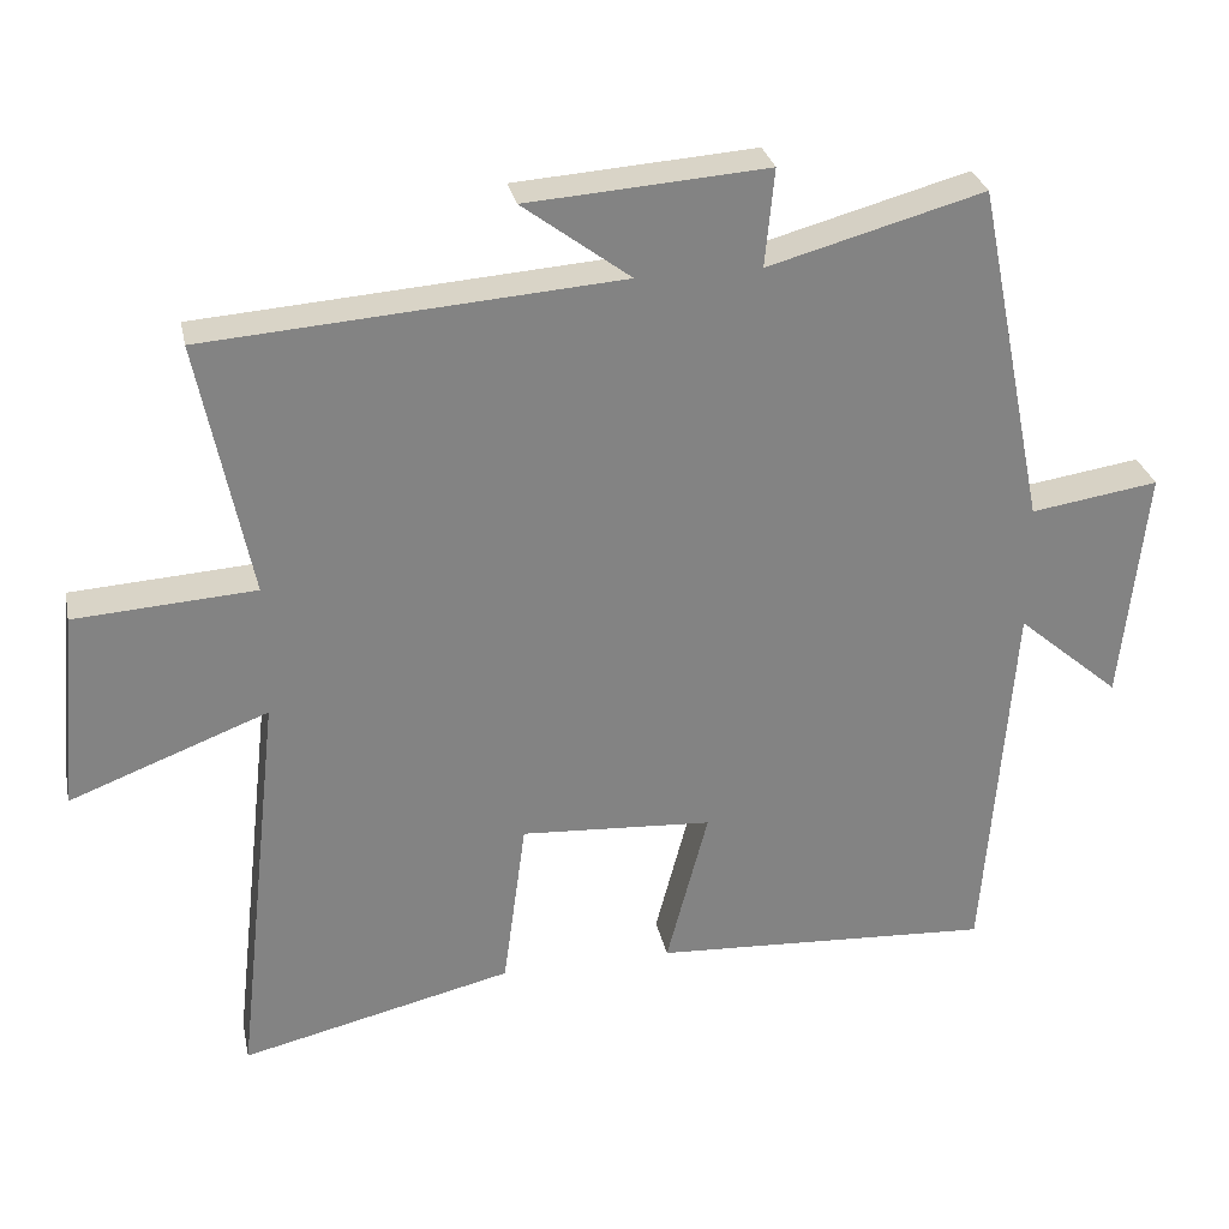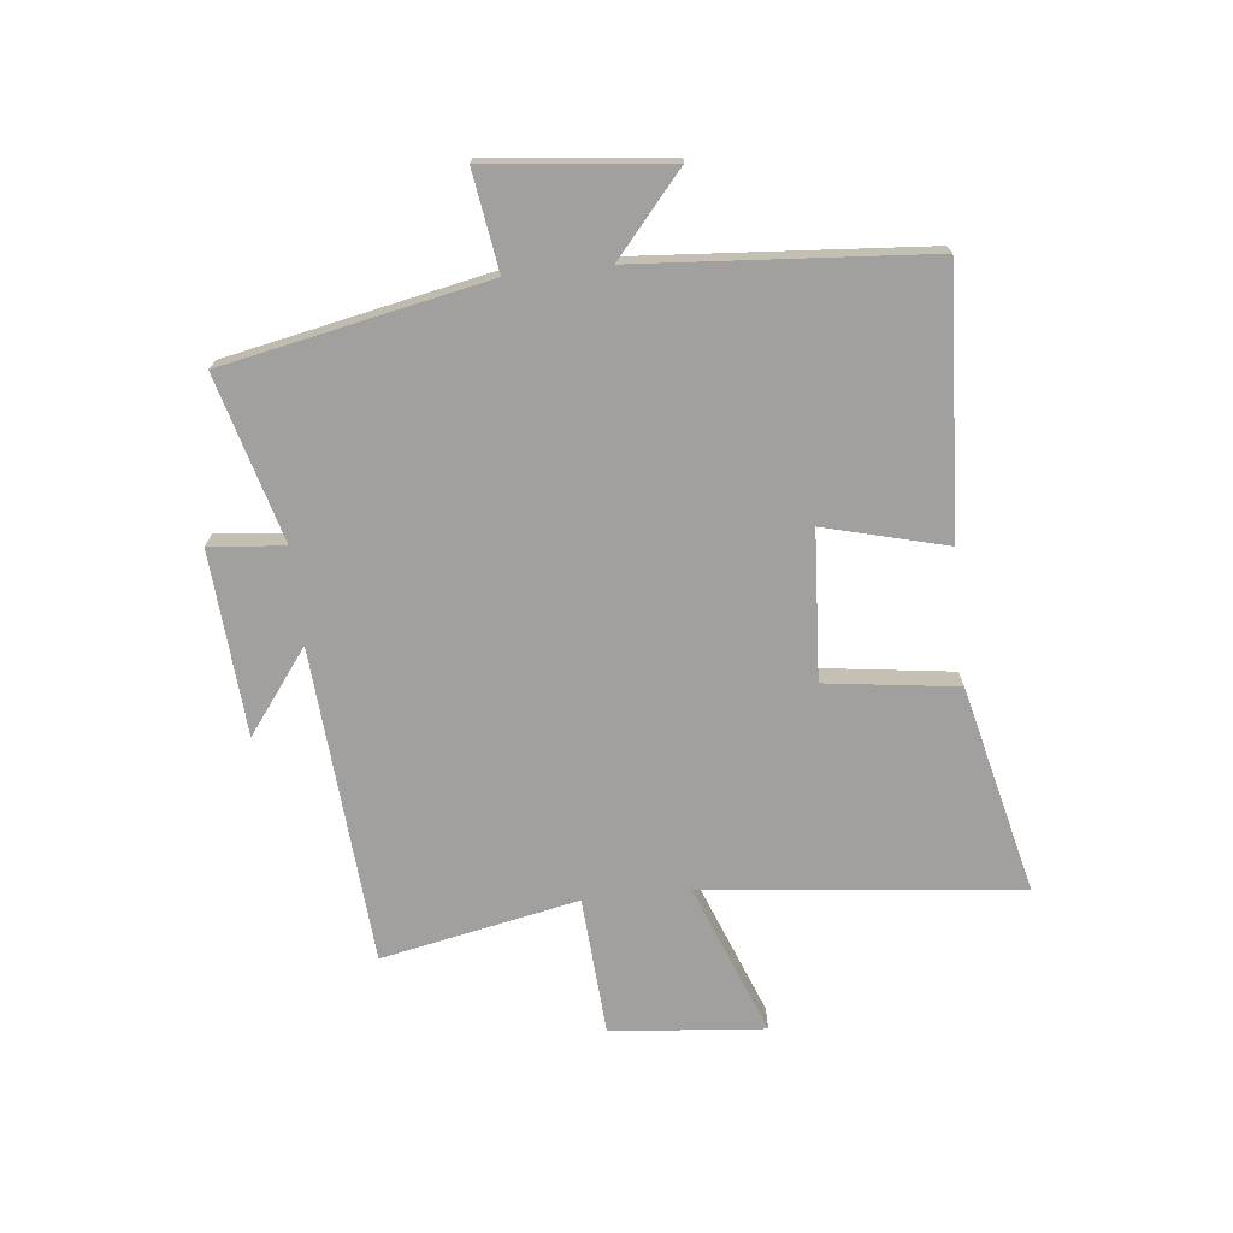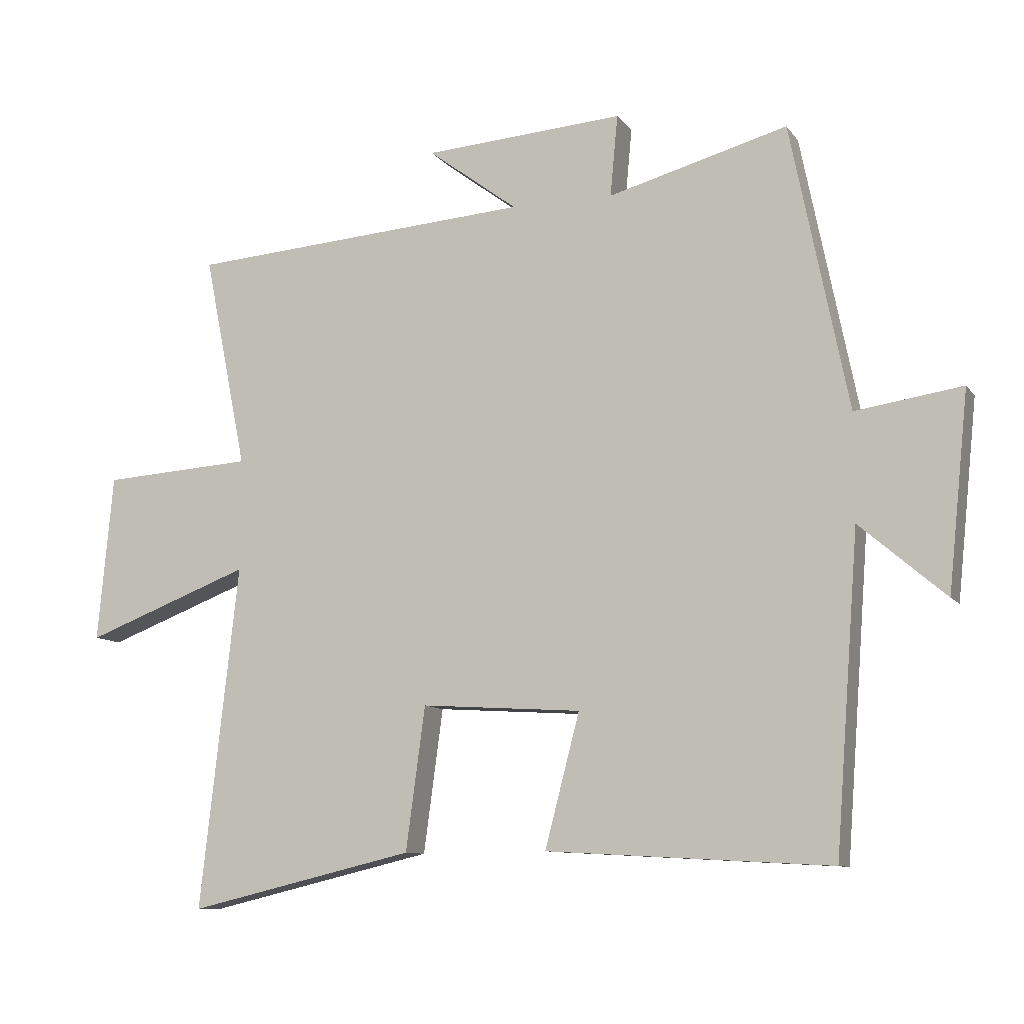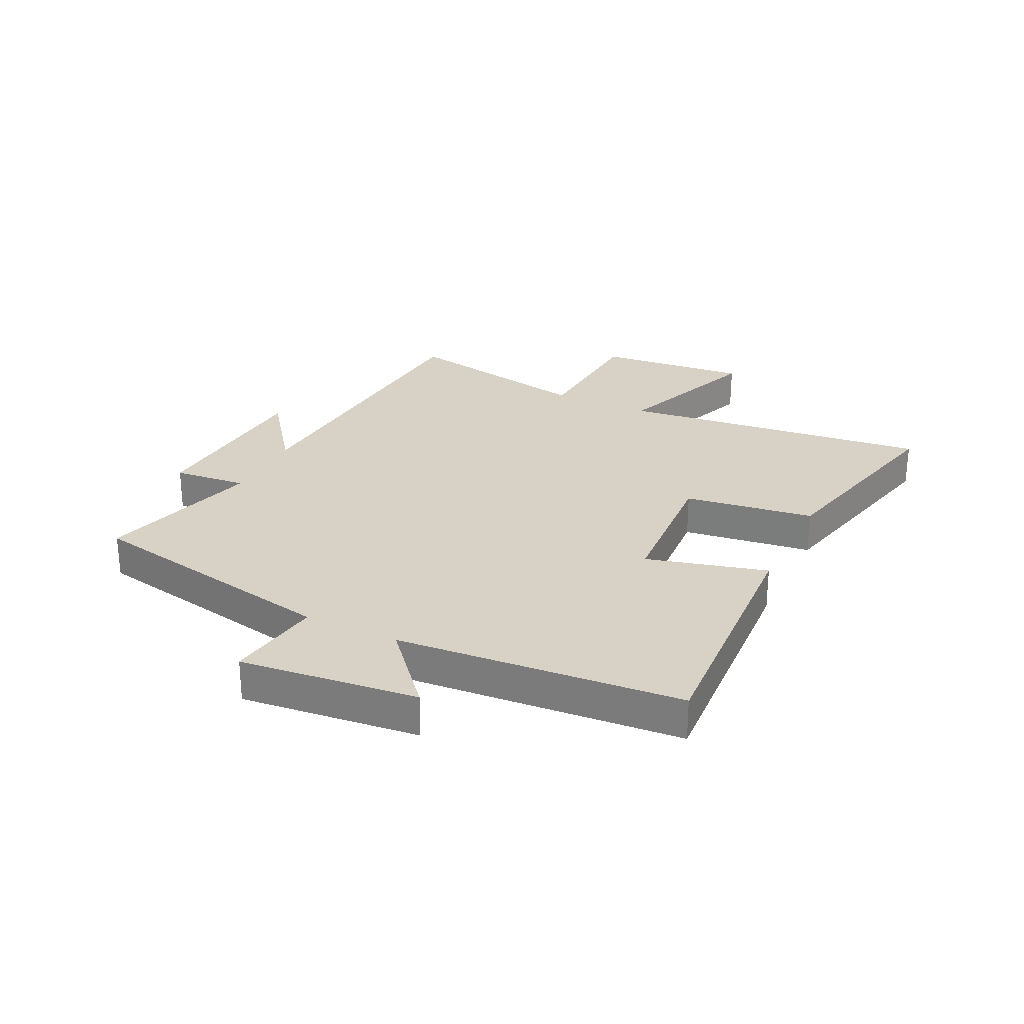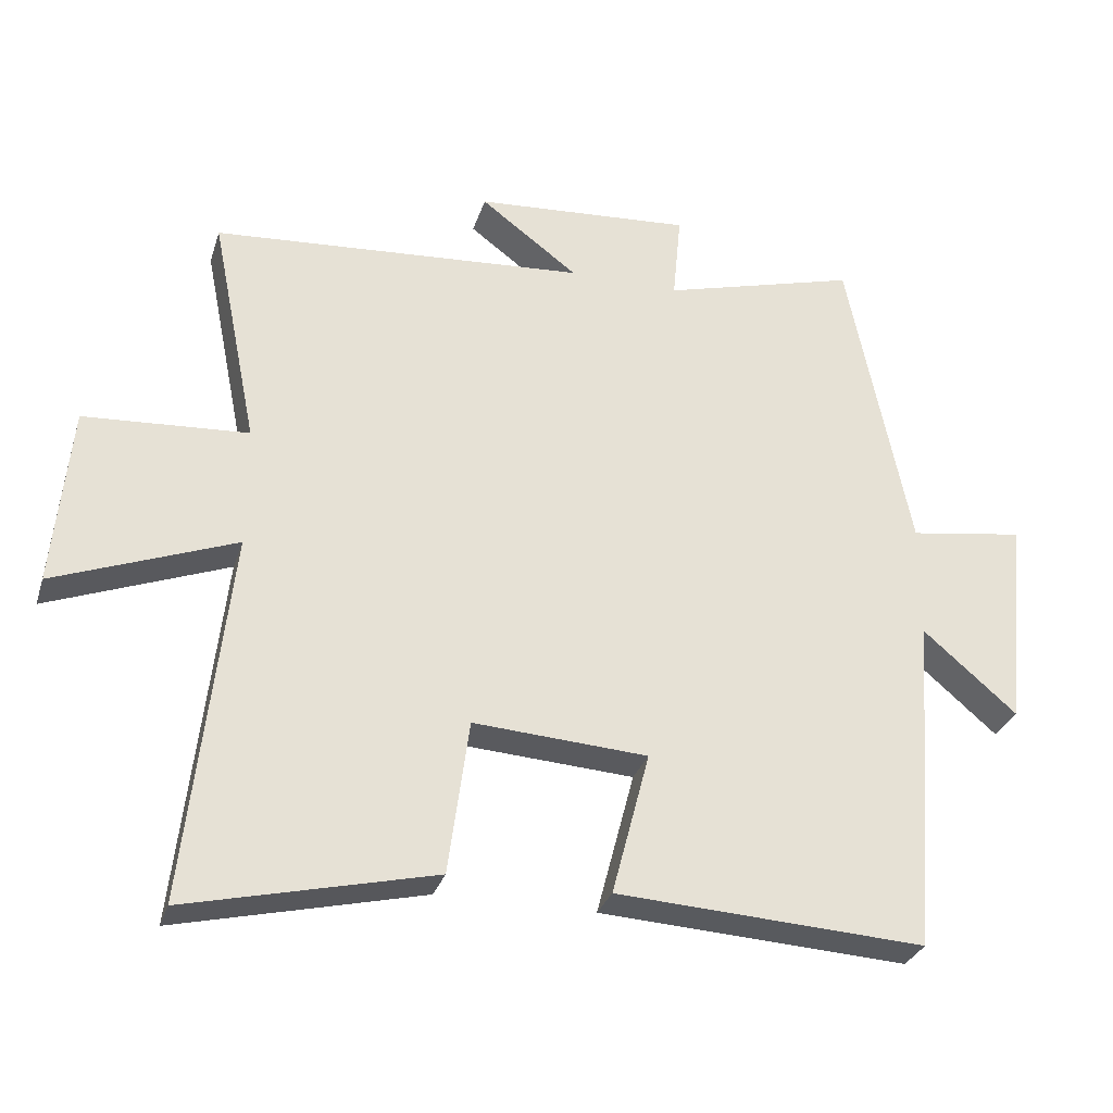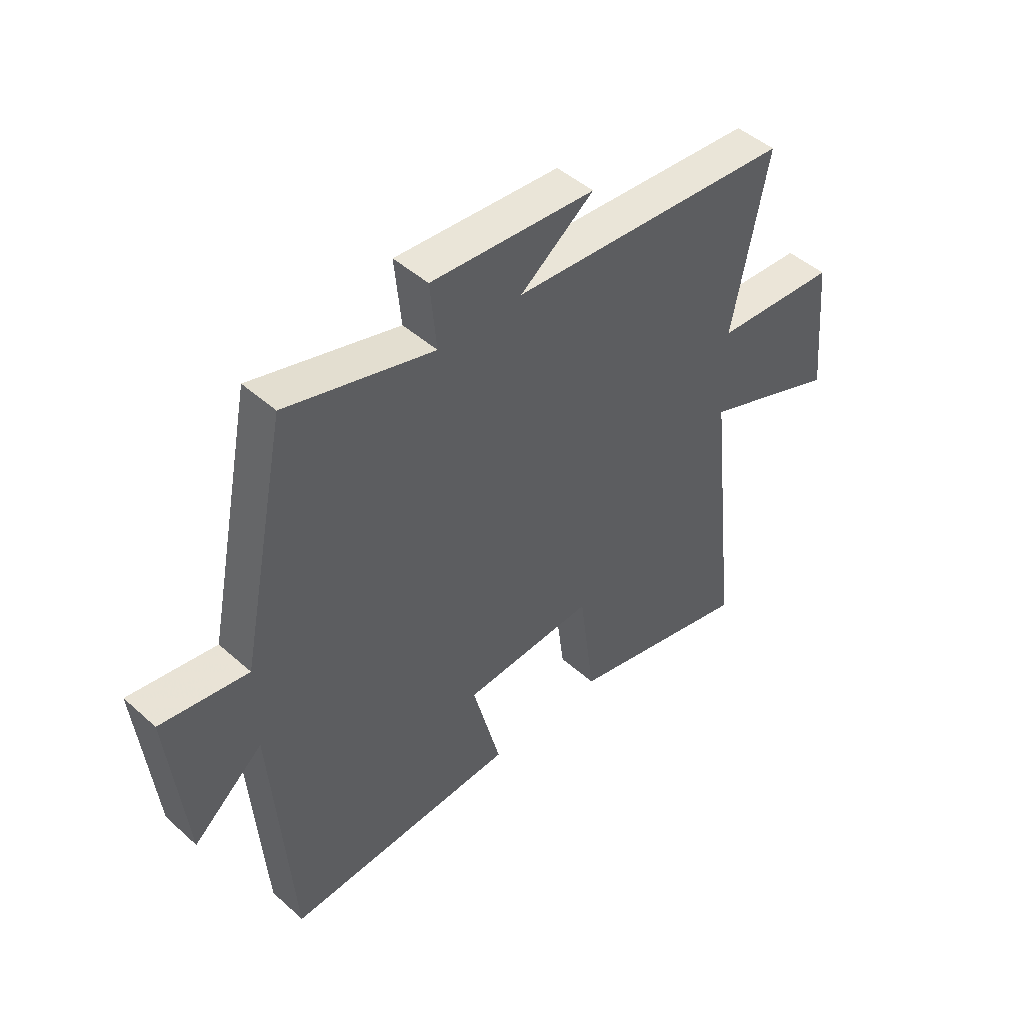
<metadata>
{"format":"obj","ext":"obj","renderer":"f3d","projection":"perspective","resolution":1024,"background":"white","views":[{"elev":29.2,"azim":-11.8,"up":"+Z"},{"elev":-71.9,"azim":96.2,"up":"+Y"},{"elev":-9.8,"azim":21.1,"up":"+Z"},{"elev":27.3,"azim":115.8,"up":"+Y"},{"elev":-30.2,"azim":-16.2,"up":"+Z"},{"elev":46.7,"azim":135.3,"up":"+Z"}]}
</metadata>
<code>
v -0.567 0.07 0.461
v -0.03 0.07 0.5
v -0.17 0.07 0.605
v 0.142 0.07 0.627
v 0.13 0.07 0.5
v 0.41 0.07 0.577
v 0.5 0.07 0.131
v 0.666 0.07 0.156
v 0.634 0.07 -0.15
v 0.5 0.07 -0.035
v 0.463 0.07 -0.525
v 0.02 0.07 -0.5
v 0.074 0.07 -0.293
v -0.176 0.07 -0.277
v -0.206 0.07 -0.5
v -0.56 0.07 -0.584
v -0.5 0.07 -0.049
v -0.759 0.07 -0.148
v -0.735 0.07 0.112
v -0.5 0.07 0.127
v -0.567 0 0.461
v -0.03 0 0.5
v -0.17 0 0.605
v 0.142 0 0.627
v 0.13 0 0.5
v 0.41 0 0.577
v 0.5 0 0.131
v 0.666 0 0.156
v 0.634 0 -0.15
v 0.5 0 -0.035
v 0.463 0 -0.525
v 0.02 0 -0.5
v 0.074 0 -0.293
v -0.176 0 -0.277
v -0.206 0 -0.5
v -0.56 0 -0.584
v -0.5 0 -0.049
v -0.759 0 -0.148
v -0.735 0 0.112
v -0.5 0 0.127
f 17 18 19 20
f 14 15 16 17
f 13 14 17 20
f 10 11 12 13
f 10 13 20 1
f 7 8 9 10
f 5 6 7 10
f 2 3 4 5
f 1 2 5 10
f 40 39 38 37
f 37 36 35 34
f 40 37 34 33
f 33 32 31 30
f 21 40 33 30
f 30 29 28 27
f 30 27 26 25
f 25 24 23 22
f 30 25 22 21
f 1 21 22 2
f 2 22 23 3
f 3 23 24 4
f 4 24 25 5
f 5 25 26 6
f 6 26 27 7
f 7 27 28 8
f 8 28 29 9
f 9 29 30 10
f 10 30 31 11
f 11 31 32 12
f 12 32 33 13
f 13 33 34 14
f 14 34 35 15
f 15 35 36 16
f 16 36 37 17
f 17 37 38 18
f 18 38 39 19
f 19 39 40 20
f 20 40 21 1

</code>
